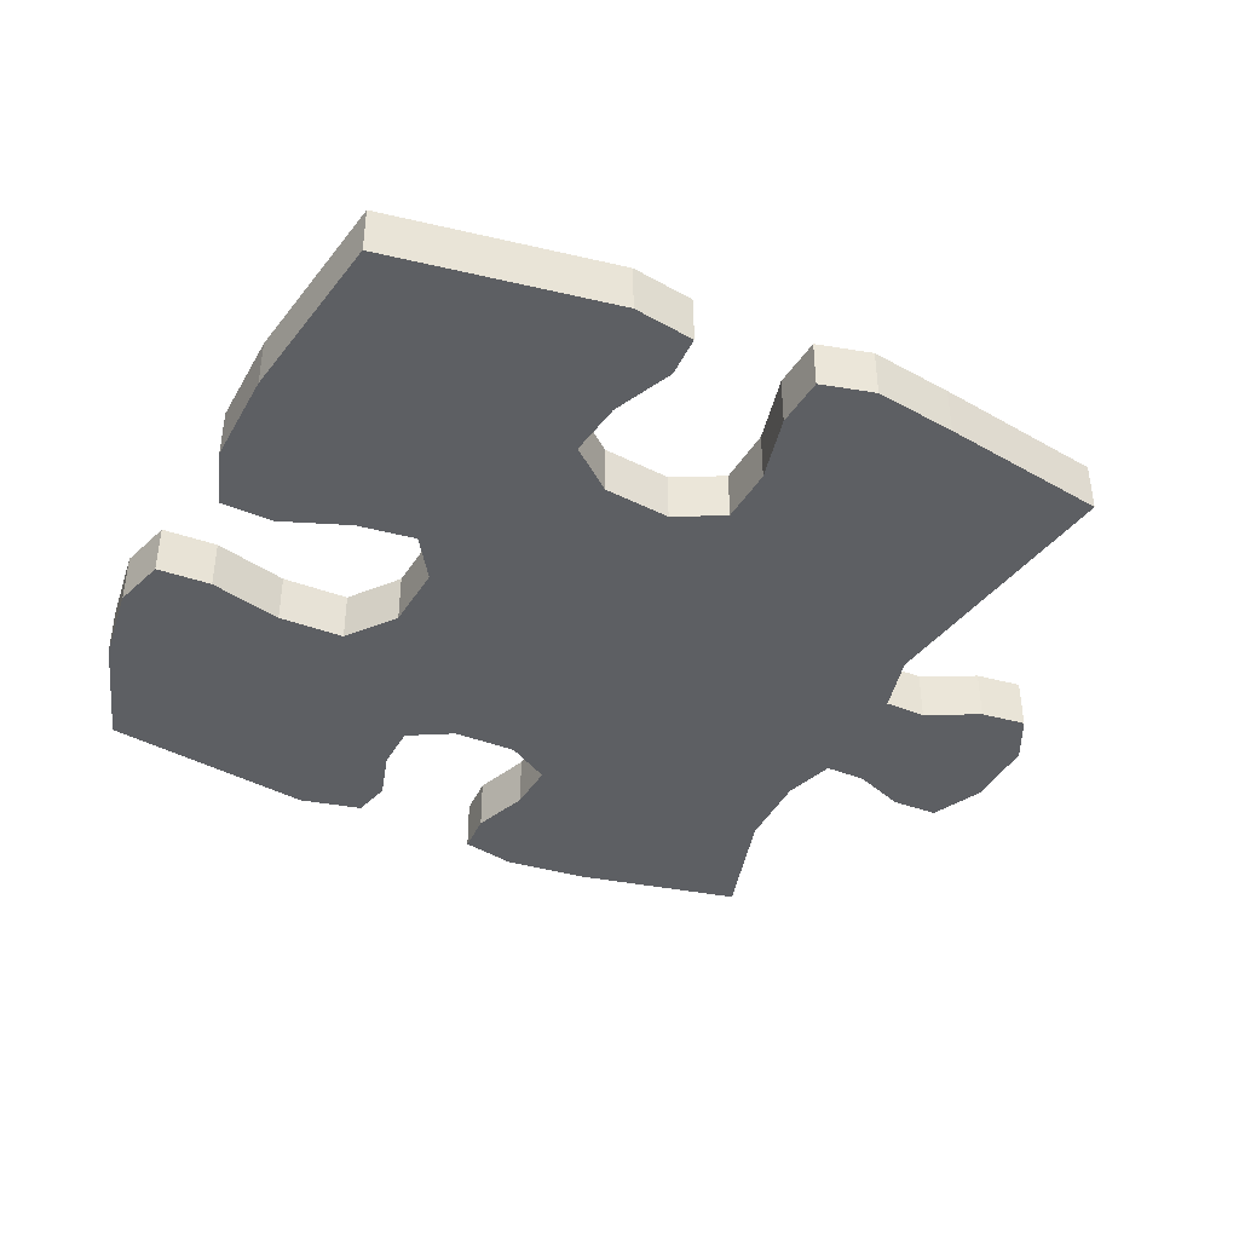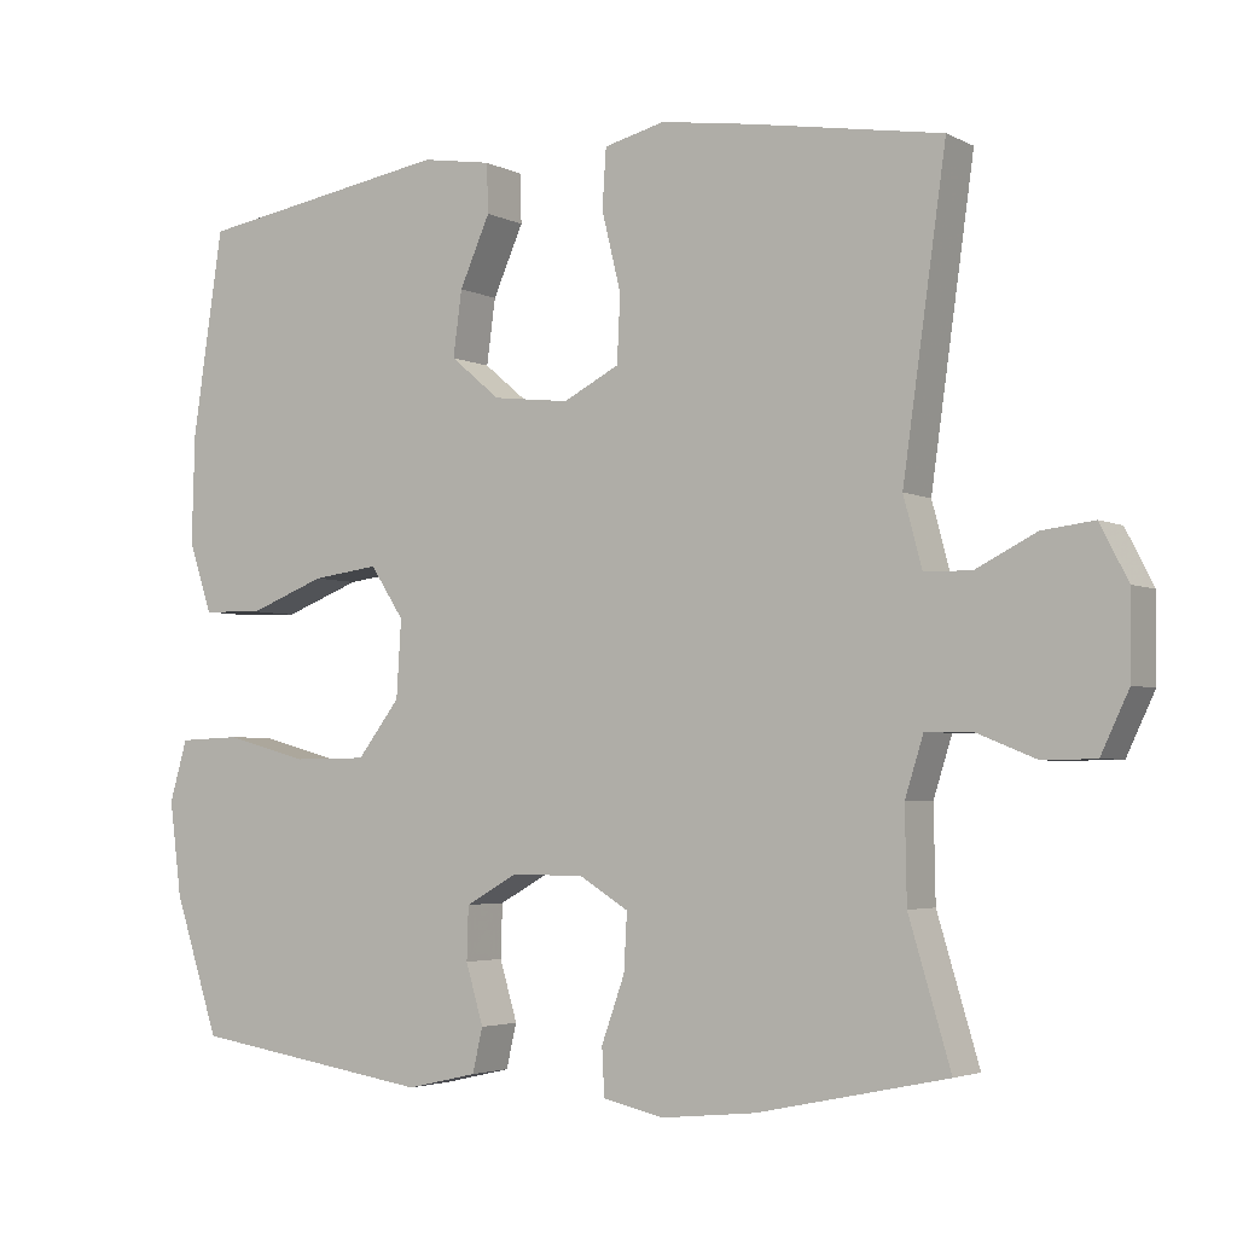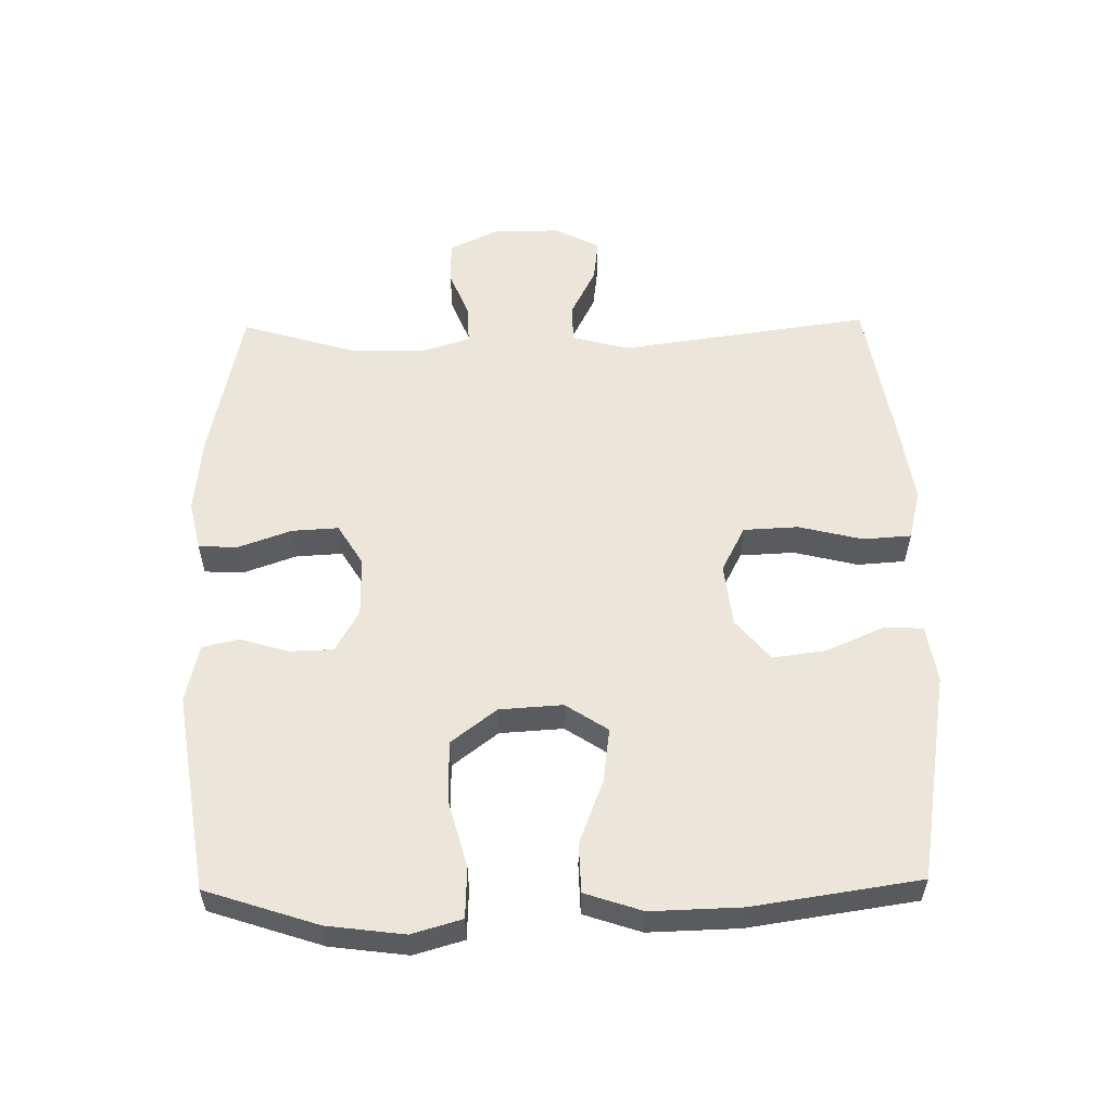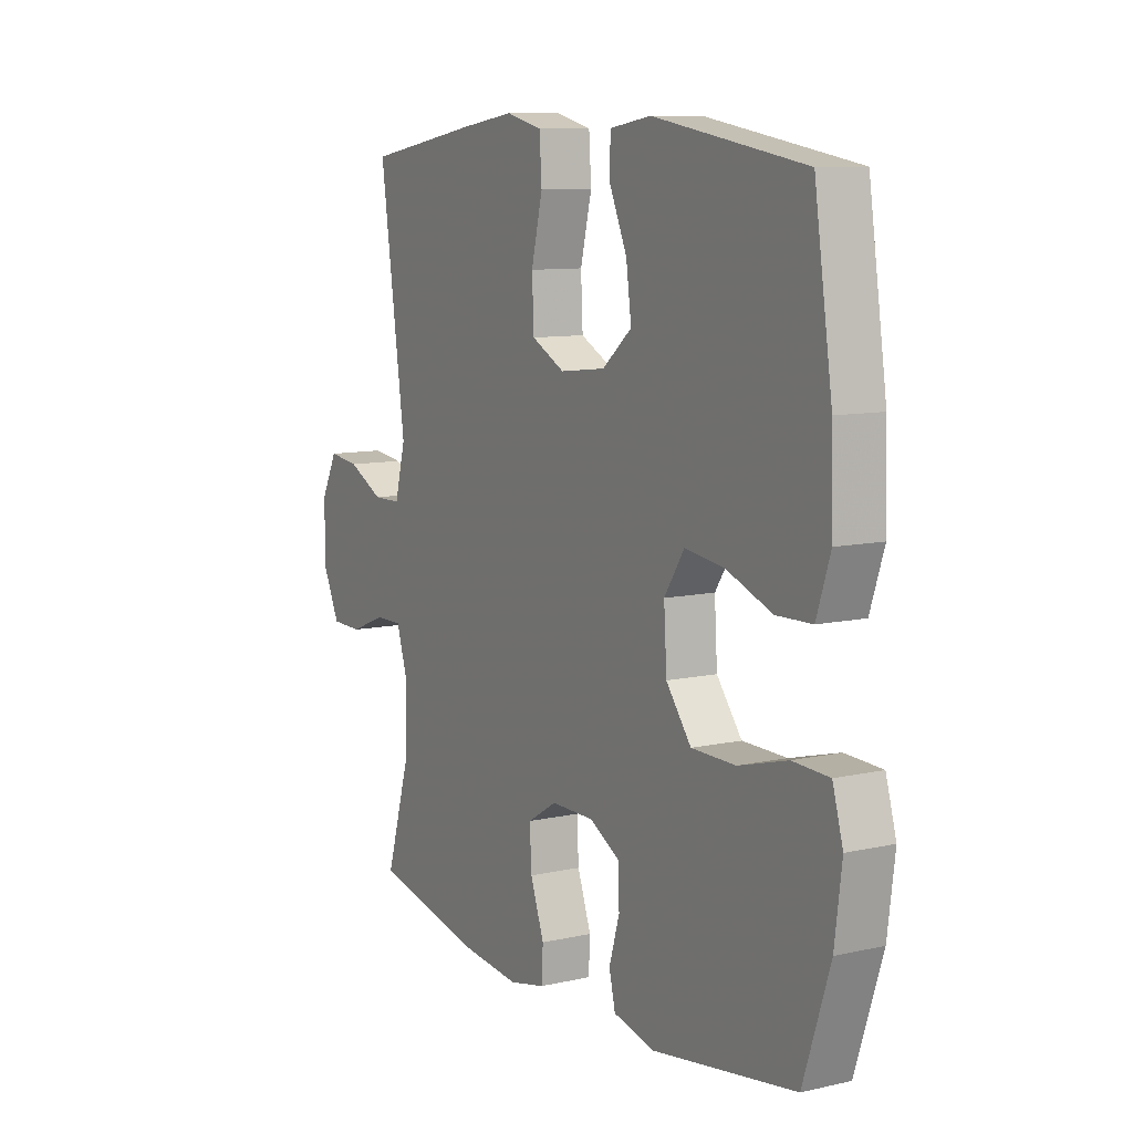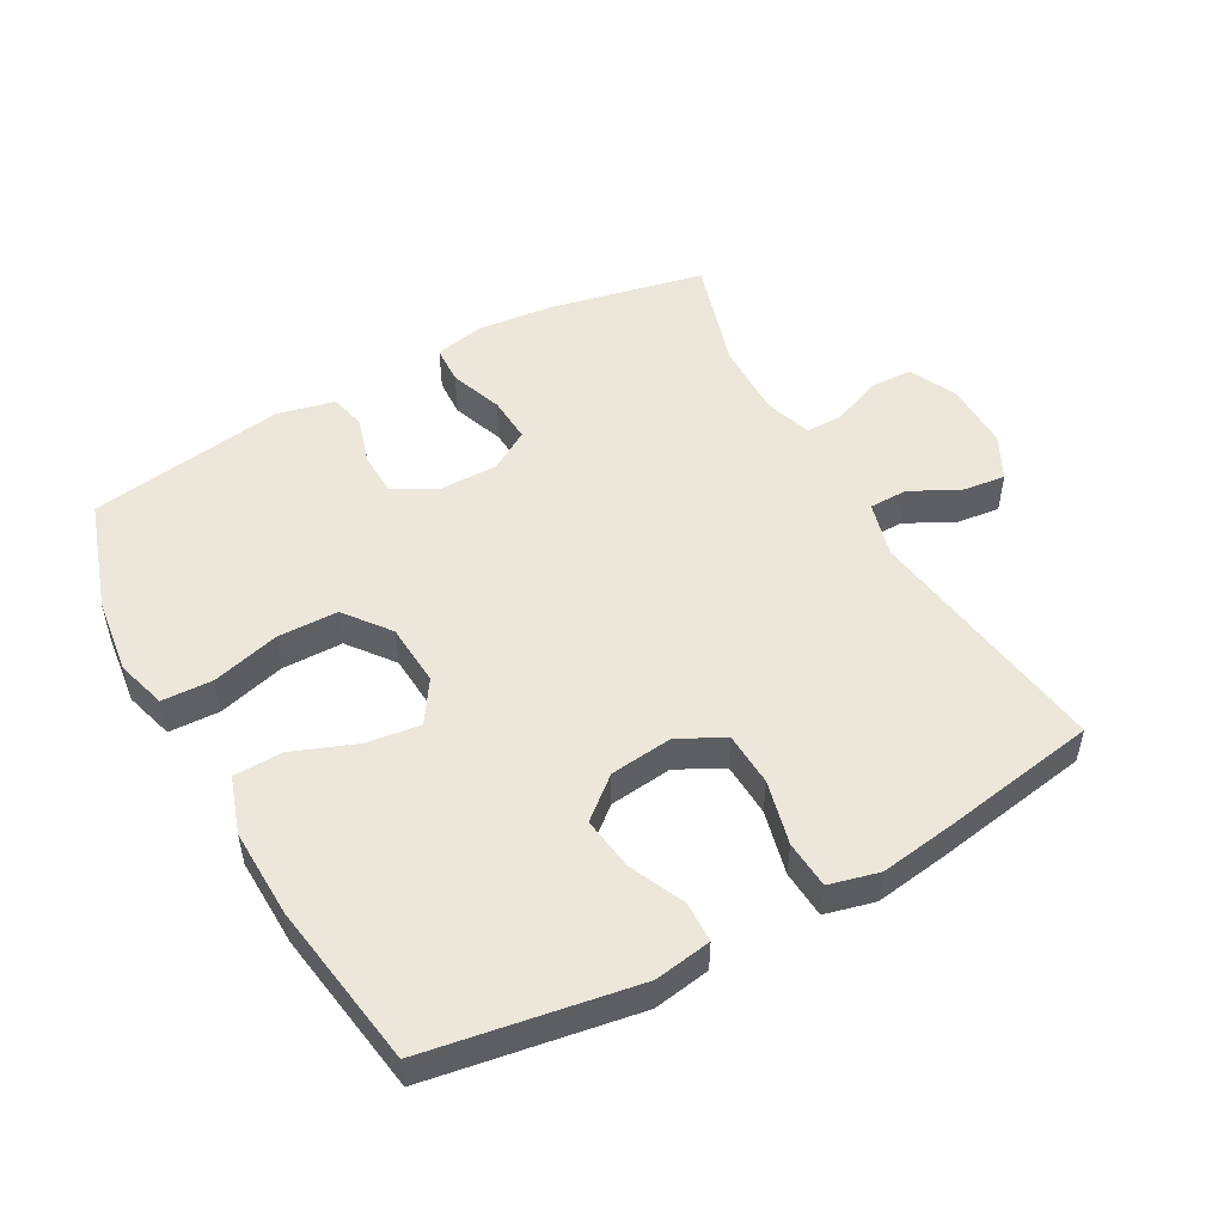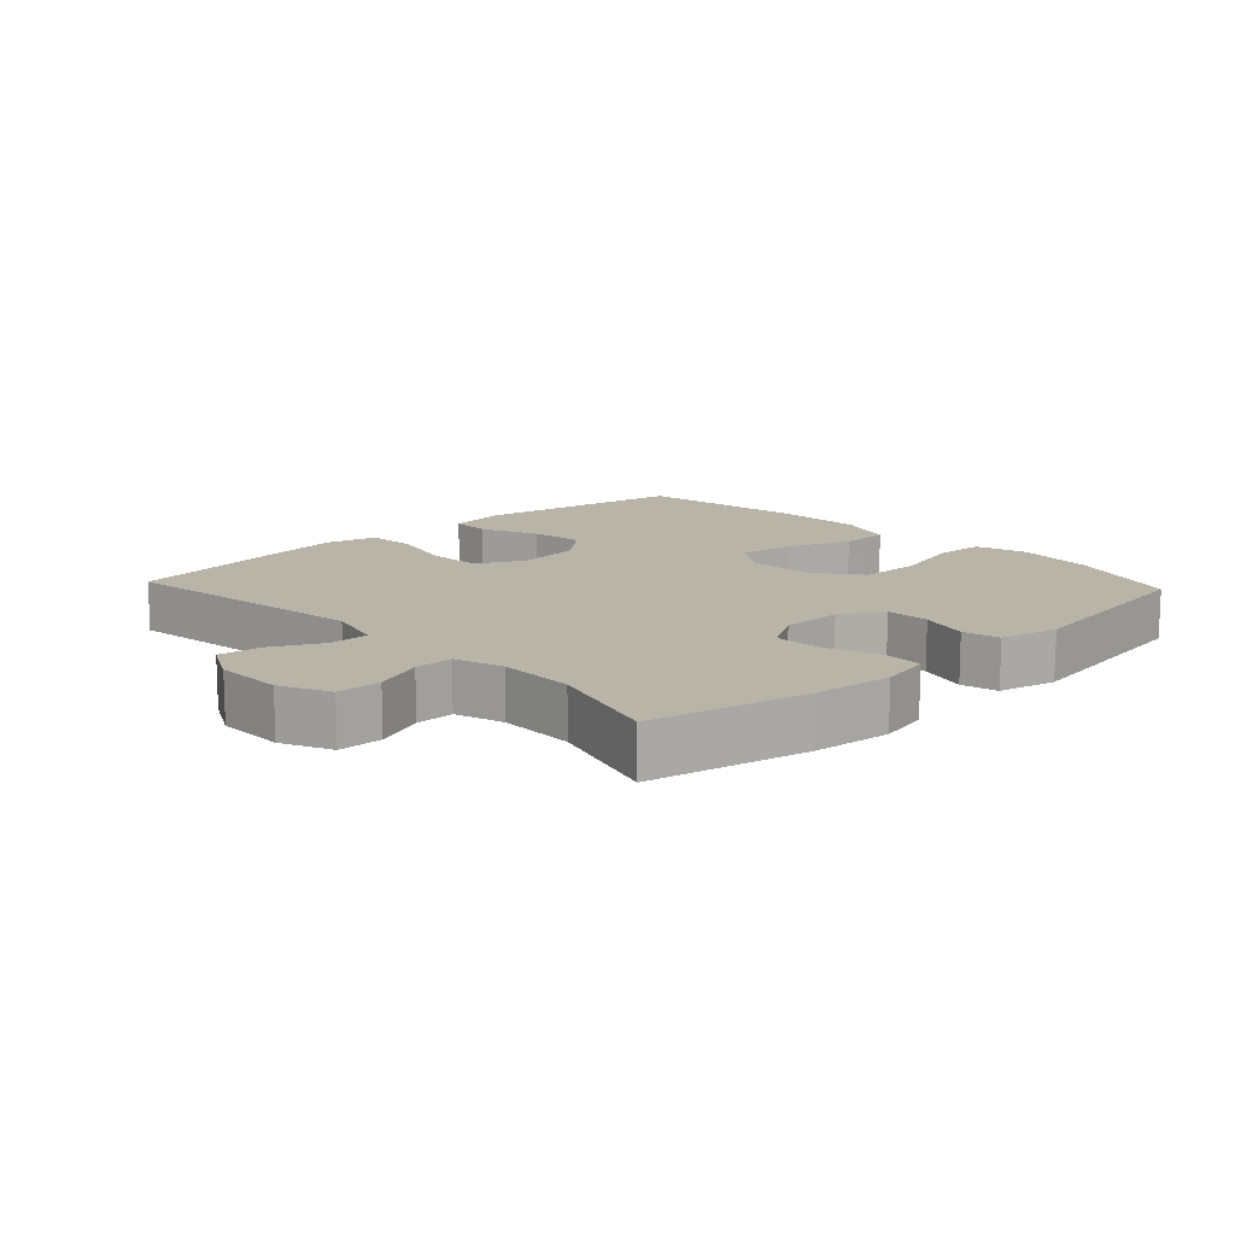
<metadata>
{"format":"obj","ext":"obj","renderer":"f3d","projection":"perspective","resolution":1024,"background":"white","views":[{"elev":-40.0,"azim":-25.6,"up":"+Y"},{"elev":-3.6,"azim":32.0,"up":"+Z"},{"elev":56.1,"azim":-90.9,"up":"+Y"},{"elev":9.6,"azim":-120.3,"up":"+Z"},{"elev":50.9,"azim":-29.0,"up":"+Y"},{"elev":13.1,"azim":137.0,"up":"+Y"}]}
</metadata>
<code>
v -0.5 0.07 -0.5
v -0.556 0.07 -0.329
v -0.571 0.07 -0.212
v -0.549 0.07 -0.136
v -0.472 0.07 -0.133
v -0.369 0.07 -0.161
v -0.276 0.07 -0.16
v -0.223 0.07 -0.091
v -0.217 0.07 0.005
v -0.259 0.07 0.069
v -0.342 0.07 0.058
v -0.438 0.07 0.021
v -0.513 0.07 0.023
v -0.542 0.07 0.11
v -0.538 0.07 0.247
v -0.5 0.07 0.5
v -0.182 0.07 0.553
v -0.095 0.07 0.539
v -0.093 0.07 0.478
v -0.131 0.07 0.392
v -0.142 0.07 0.311
v -0.08 0.07 0.259
v 0.016 0.07 0.248
v 0.086 0.07 0.284
v 0.09 0.07 0.367
v 0.066 0.07 0.465
v 0.071 0.07 0.538
v 0.147 0.07 0.557
v 0.262 0.07 0.54
v 0.5 0.07 0.5
v 0.446 0.07 0.118
v 0.469 0.07 0.032
v 0.528 0.07 0.031
v 0.603 0.07 0.069
v 0.668 0.07 0.077
v 0.703 0.07 0.009
v 0.702 0.07 -0.094
v 0.667 0.07 -0.168
v 0.601 0.07 -0.169
v 0.527 0.07 -0.139
v 0.469 0.07 -0.138
v 0.446 0.07 -0.211
v 0.448 0.07 -0.326
v 0.5 0.07 -0.5
v 0.263 0.07 -0.55
v 0.145 0.07 -0.562
v 0.069 0.07 -0.545
v 0.066 0.07 -0.486
v 0.095 0.07 -0.405
v 0.099 0.07 -0.334
v 0.037 0.07 -0.296
v -0.054 0.07 -0.296
v -0.118 0.07 -0.332
v -0.12 0.07 -0.398
v -0.098 0.07 -0.472
v -0.111 0.07 -0.527
v -0.199 0.07 -0.547
v -0.5 0 -0.5
v -0.556 0 -0.329
v -0.571 0 -0.212
v -0.549 0 -0.136
v -0.472 0 -0.133
v -0.369 0 -0.161
v -0.276 0 -0.16
v -0.223 0 -0.091
v -0.217 0 0.005
v -0.259 0 0.069
v -0.342 0 0.058
v -0.438 0 0.021
v -0.513 0 0.023
v -0.542 0 0.11
v -0.538 0 0.247
v -0.5 0 0.5
v -0.182 0 0.553
v -0.095 0 0.539
v -0.093 0 0.478
v -0.131 0 0.392
v -0.142 0 0.311
v -0.08 0 0.259
v 0.016 0 0.248
v 0.086 0 0.284
v 0.09 0 0.367
v 0.066 0 0.465
v 0.071 0 0.538
v 0.147 0 0.557
v 0.262 0 0.54
v 0.5 0 0.5
v 0.446 0 0.118
v 0.469 0 0.032
v 0.528 0 0.031
v 0.603 0 0.069
v 0.668 0 0.077
v 0.703 0 0.009
v 0.702 0 -0.094
v 0.667 0 -0.168
v 0.601 0 -0.169
v 0.527 0 -0.139
v 0.469 0 -0.138
v 0.446 0 -0.211
v 0.448 0 -0.326
v 0.5 0 -0.5
v 0.263 0 -0.55
v 0.145 0 -0.562
v 0.069 0 -0.545
v 0.066 0 -0.486
v 0.095 0 -0.405
v 0.099 0 -0.334
v 0.037 0 -0.296
v -0.054 0 -0.296
v -0.118 0 -0.332
v -0.12 0 -0.398
v -0.098 0 -0.472
v -0.111 0 -0.527
v -0.199 0 -0.547
f 4 5 6
f 3 4 6
f 2 3 6
f 1 2 6
f 57 1 6
f 56 57 6
f 55 56 6
f 54 55 6
f 53 54 6 7
f 52 53 7 8
f 51 52 8 9
f 50 51 9 10
f 47 48 49
f 46 47 49
f 45 46 49
f 44 45 49
f 43 44 49
f 42 43 49 50
f 41 42 50 10
f 38 39 40
f 37 38 40
f 36 37 40
f 35 36 40
f 34 35 40
f 33 34 40
f 32 33 40 41
f 31 32 41 10
f 29 30 31
f 28 29 31
f 27 28 31
f 26 27 31
f 25 26 31
f 24 25 31
f 23 24 31 10
f 18 19 20
f 17 18 20
f 16 17 20
f 15 16 20
f 14 15 20
f 13 14 20
f 12 13 20
f 11 12 20
f 11 20 21
f 22 23 10 11
f 11 21 22
f 63 62 61
f 63 61 60
f 63 60 59
f 63 59 58
f 63 58 114
f 63 114 113
f 63 113 112
f 63 112 111
f 64 63 111 110
f 65 64 110 109
f 66 65 109 108
f 67 66 108 107
f 106 105 104
f 106 104 103
f 106 103 102
f 106 102 101
f 106 101 100
f 107 106 100 99
f 67 107 99 98
f 97 96 95
f 97 95 94
f 97 94 93
f 97 93 92
f 97 92 91
f 97 91 90
f 98 97 90 89
f 67 98 89 88
f 88 87 86
f 88 86 85
f 88 85 84
f 88 84 83
f 88 83 82
f 88 82 81
f 67 88 81 80
f 77 76 75
f 77 75 74
f 77 74 73
f 77 73 72
f 77 72 71
f 77 71 70
f 77 70 69
f 77 69 68
f 78 77 68
f 68 67 80 79
f 79 78 68
f 1 58 59 2
f 2 59 60 3
f 3 60 61 4
f 4 61 62 5
f 5 62 63 6
f 6 63 64 7
f 7 64 65 8
f 8 65 66 9
f 9 66 67 10
f 10 67 68 11
f 11 68 69 12
f 12 69 70 13
f 13 70 71 14
f 14 71 72 15
f 15 72 73 16
f 16 73 74 17
f 17 74 75 18
f 18 75 76 19
f 19 76 77 20
f 20 77 78 21
f 21 78 79 22
f 22 79 80 23
f 23 80 81 24
f 24 81 82 25
f 25 82 83 26
f 26 83 84 27
f 27 84 85 28
f 28 85 86 29
f 29 86 87 30
f 30 87 88 31
f 31 88 89 32
f 32 89 90 33
f 33 90 91 34
f 34 91 92 35
f 35 92 93 36
f 36 93 94 37
f 37 94 95 38
f 38 95 96 39
f 39 96 97 40
f 40 97 98 41
f 41 98 99 42
f 42 99 100 43
f 43 100 101 44
f 44 101 102 45
f 45 102 103 46
f 46 103 104 47
f 47 104 105 48
f 48 105 106 49
f 49 106 107 50
f 50 107 108 51
f 51 108 109 52
f 52 109 110 53
f 53 110 111 54
f 54 111 112 55
f 55 112 113 56
f 56 113 114 57
f 57 114 58 1

</code>
